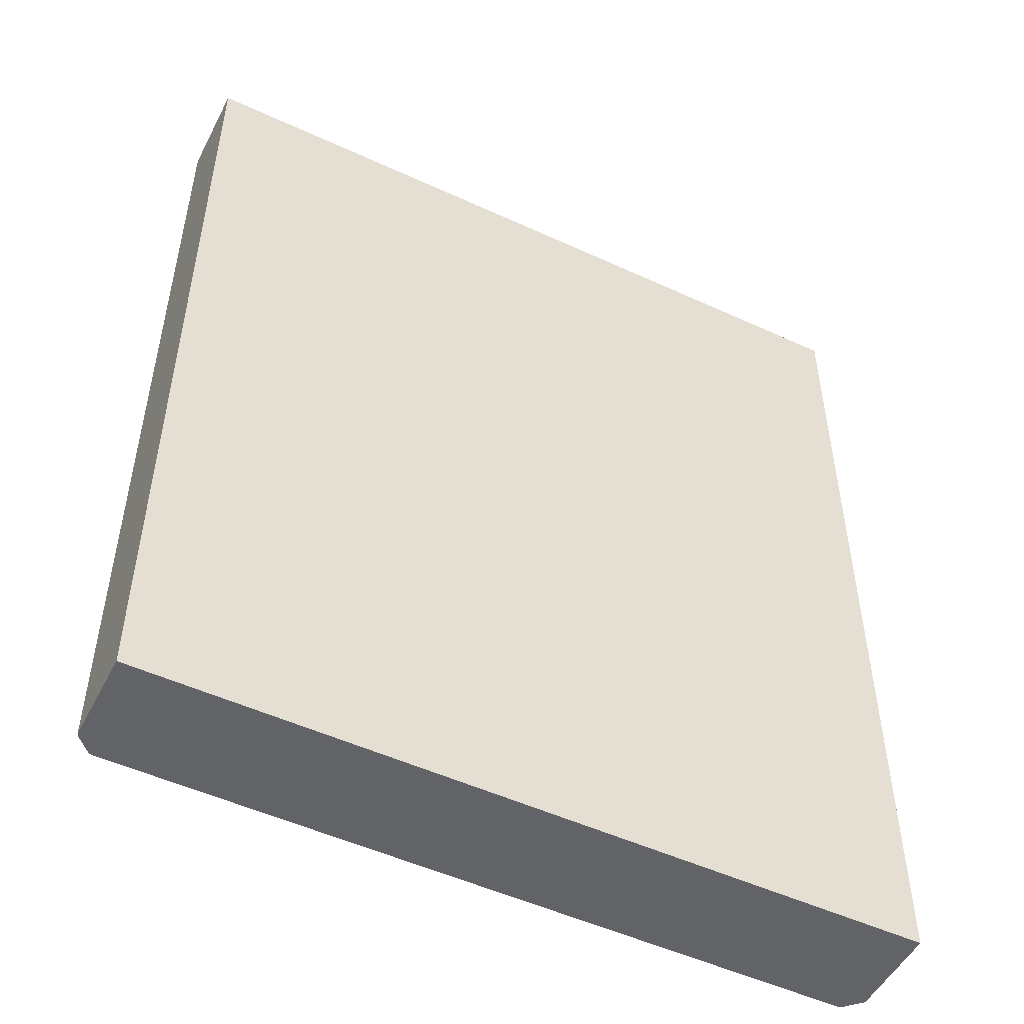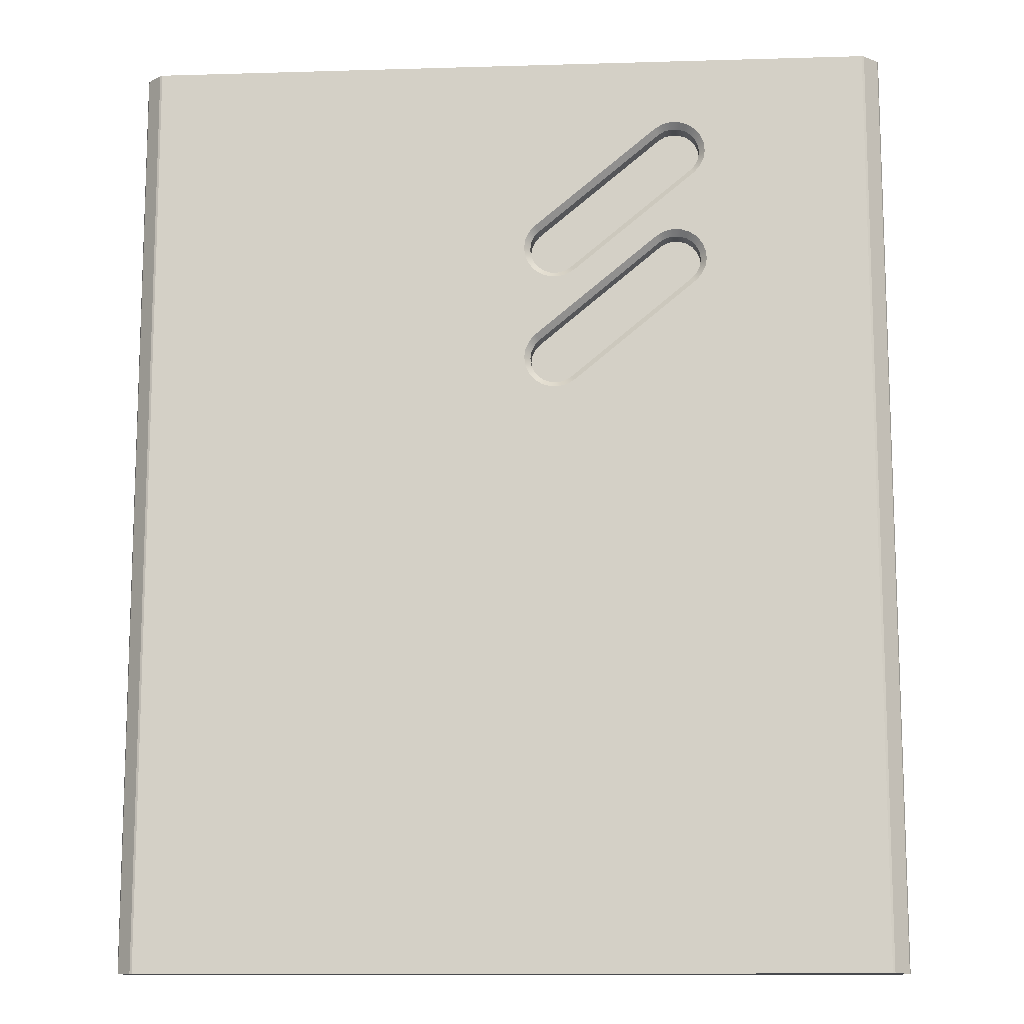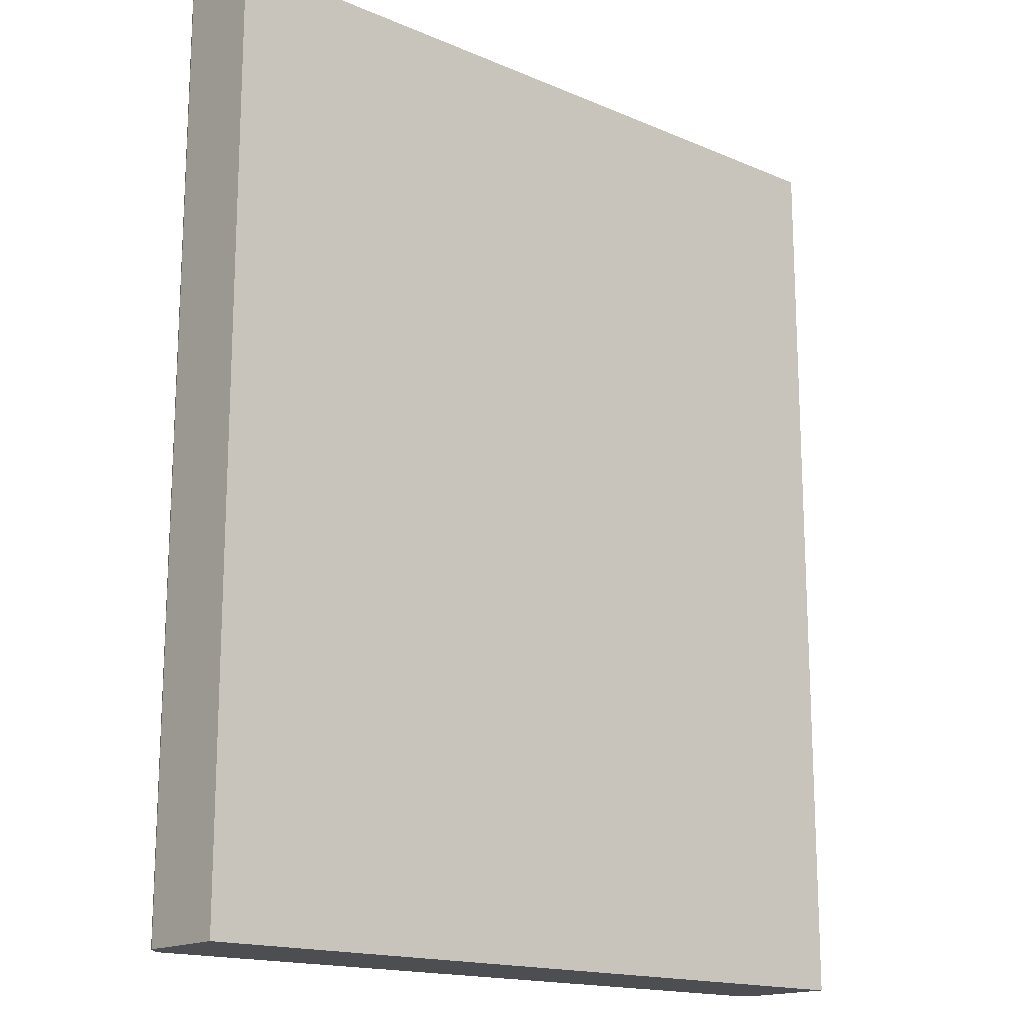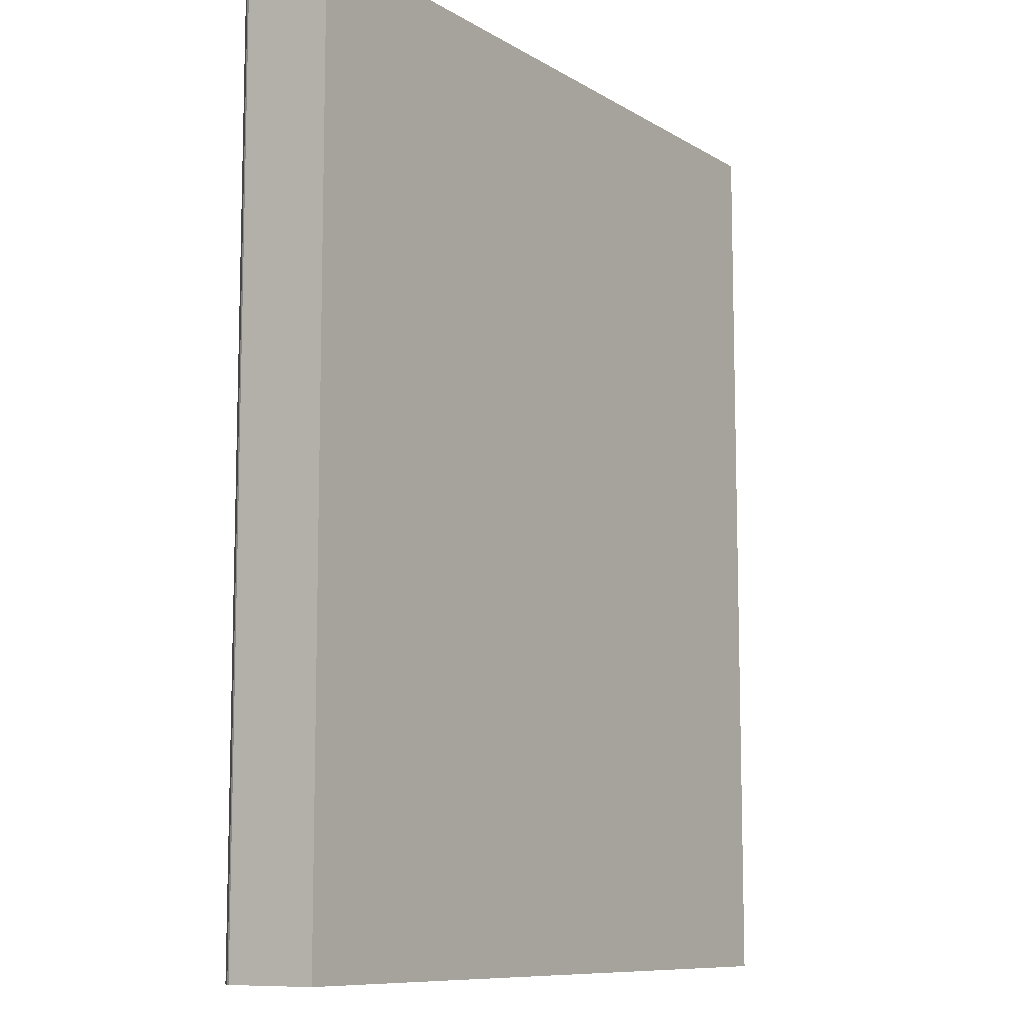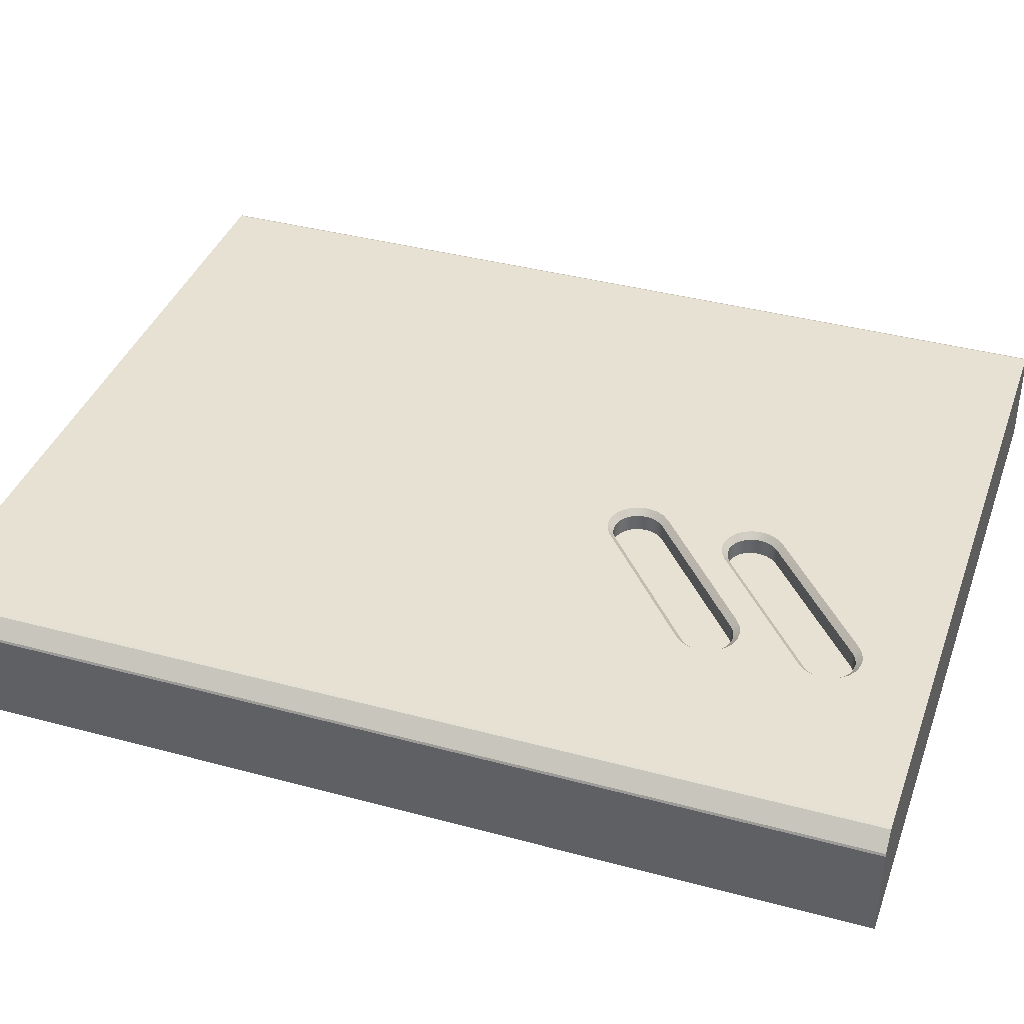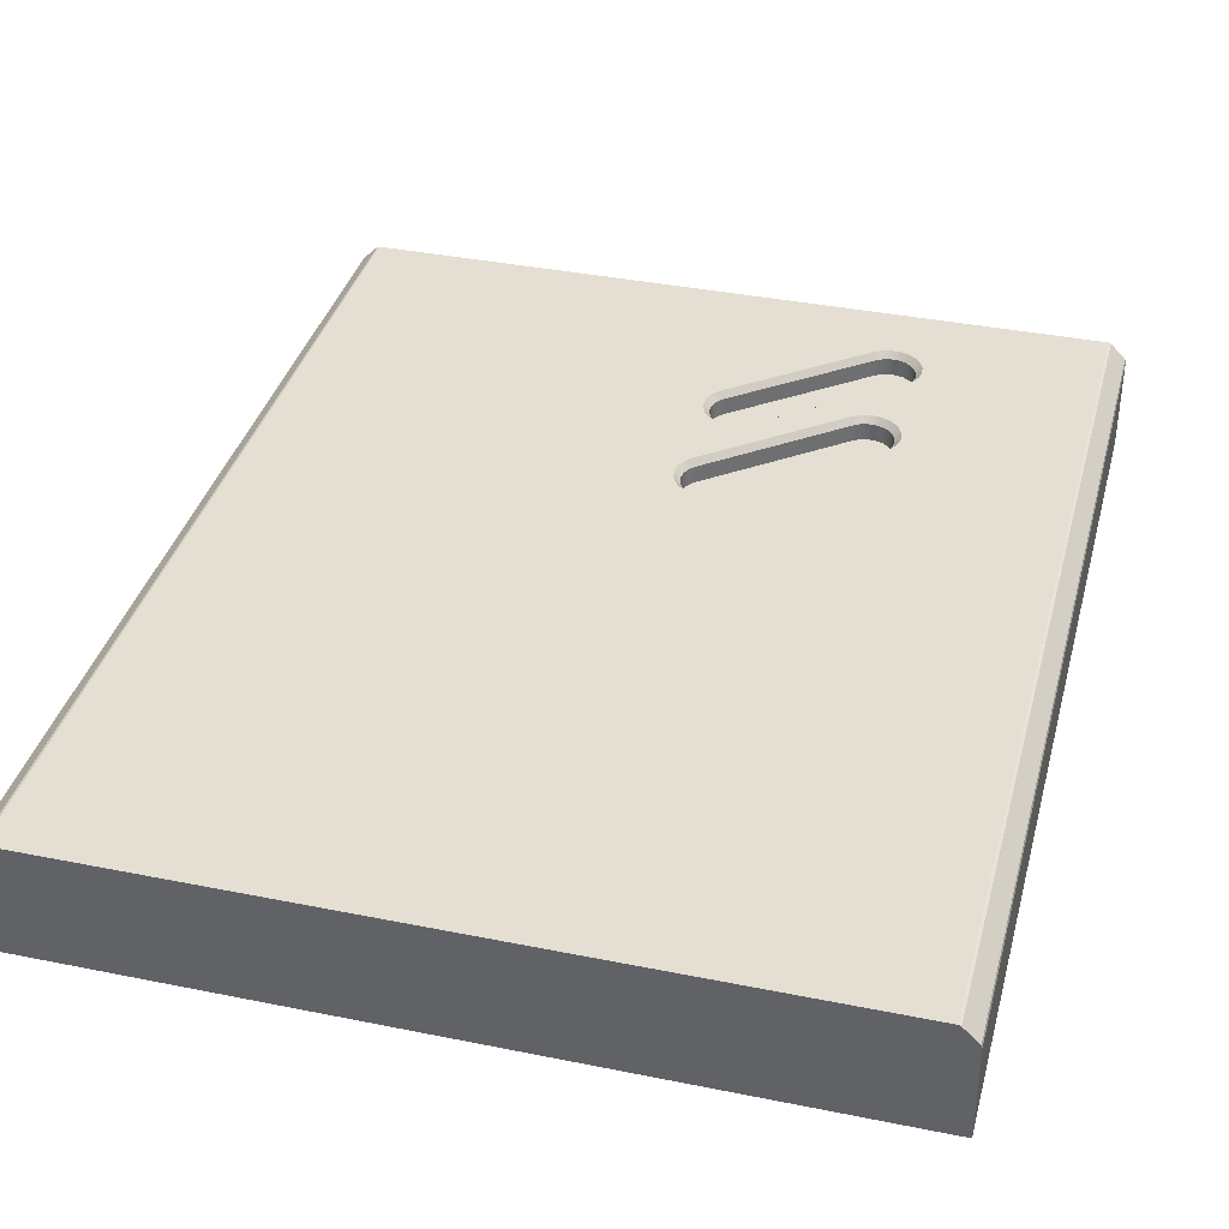
<metadata>
{"format":"obj","ext":"obj","renderer":"f3d","projection":"perspective","resolution":1024,"background":"white","views":[{"elev":-51.0,"azim":153.3,"up":"+Y"},{"elev":-12.1,"azim":4.0,"up":"+Y"},{"elev":-16.5,"azim":139.2,"up":"+Y"},{"elev":-9.7,"azim":123.8,"up":"+Y"},{"elev":38.6,"azim":108.8,"up":"+Z"},{"elev":37.1,"azim":14.6,"up":"+Z"}]}
</metadata>
<code>
o object1
g object1
v 0 21.71 -0
v 0 21.71 5.417
v 0 76.71 5.417
v 0 76.71 -0
v 0.05858 21.71 5.559
v 0.9414 21.71 6.441
v 1.083 21.71 6.5
v 44.42 21.71 6.5
v 44.56 21.71 6.441
v 45.44 21.71 5.559
v 45.5 21.71 5.417
v 45.5 21.71 -0
v 26.32 61.02 6.5
v 24.39 59.43 6.5
v 26.74 56.57 6.5
v 32.14 61.02 6.5
v 44.42 61.02 6.5
v 1.083 61.02 6.5
v 29.23 63.41 6.5
v 1.083 76.71 6.5
v 29.23 76.71 6.5
v 29.23 70.29 6.5
v 24.39 66.31 6.5
v 26.74 63.45 6.5
v 29.23 65.5 6.5
v 34.08 62.6 6.5
v 31.73 65.46 6.5
v 34.08 69.48 6.5
v 31.73 72.34 6.5
v 44.42 76.71 6.5
v 26.29 56.3 6.5
v 25.78 56.16 6.5
v 25.25 56.18 6.5
v 24.75 56.34 6.5
v 24.32 56.63 6.5
v 23.98 57.04 6.5
v 23.78 57.52 6.5
v 23.71 58.05 6.5
v 23.8 58.57 6.5
v 24.03 59.04 6.5
v 26.29 63.18 6.5
v 25.78 63.04 6.5
v 25.25 63.05 6.5
v 24.75 63.22 6.5
v 24.32 63.51 6.5
v 23.98 63.92 6.5
v 23.78 64.4 6.5
v 23.71 64.93 6.5
v 23.8 65.44 6.5
v 24.03 65.92 6.5
v 32.18 72.61 6.5
v 32.68 72.75 6.5
v 33.21 72.74 6.5
v 33.71 72.57 6.5
v 34.15 72.28 6.5
v 34.48 71.87 6.5
v 34.69 71.39 6.5
v 34.75 70.86 6.5
v 34.66 70.35 6.5
v 34.43 69.87 6.5
v 32.18 65.74 6.5
v 32.68 65.87 6.5
v 33.21 65.86 6.5
v 33.71 65.7 6.5
v 34.15 65.4 6.5
v 34.48 64.99 6.5
v 34.69 64.51 6.5
v 34.75 63.99 6.5
v 34.66 63.47 6.5
v 34.43 62.99 6.5
v 26.52 56.84 6.15
v 26.15 56.62 6.15
v 25.74 56.51 6.15
v 25.31 56.52 6.15
v 24.91 56.65 6.15
v 24.55 56.89 6.15
v 24.28 57.22 6.15
v 24.11 57.61 6.15
v 24.06 58.04 6.15
v 24.14 58.46 6.15
v 24.32 58.84 6.15
v 24.61 59.16 6.15
v 24.32 58.84 5.158
v 24.61 59.16 5.158
v 24.14 58.46 5.158
v 24.06 58.04 5.158
v 24.11 57.61 5.158
v 24.28 57.22 5.158
v 24.55 56.89 5.158
v 24.91 56.65 5.158
v 25.31 56.52 5.158
v 25.74 56.51 5.158
v 26.15 56.62 5.158
v 26.52 56.84 5.158
v 31.95 65.19 5.158
v 31.95 65.19 6.15
v 34.14 63.19 5.158
v 33.85 62.87 5.158
v 33.85 62.87 6.15
v 34.14 63.19 6.15
v 34.33 63.57 5.158
v 34.33 63.57 6.15
v 34.4 63.99 5.158
v 34.4 63.99 6.15
v 34.35 64.42 5.158
v 34.35 64.42 6.15
v 34.18 64.81 5.158
v 34.18 64.81 6.15
v 33.91 65.14 5.158
v 33.91 65.14 6.15
v 33.56 65.38 5.158
v 33.56 65.38 6.15
v 33.15 65.51 5.158
v 33.15 65.51 6.15
v 32.73 65.52 5.158
v 32.73 65.52 6.15
v 32.31 65.41 5.158
v 32.31 65.41 6.15
v 26.52 63.72 6.15
v 26.15 63.5 6.15
v 25.74 63.39 6.15
v 25.31 63.4 6.15
v 24.91 63.53 6.15
v 24.55 63.77 6.15
v 24.28 64.1 6.15
v 24.11 64.49 6.15
v 24.06 64.92 6.15
v 24.14 65.34 6.15
v 24.32 65.72 6.15
v 24.61 66.04 6.15
v 24.32 65.72 5.158
v 24.61 66.04 5.158
v 24.14 65.34 5.158
v 24.06 64.92 5.158
v 24.11 64.49 5.158
v 24.28 64.1 5.158
v 24.55 63.77 5.158
v 24.91 63.53 5.158
v 25.31 63.4 5.158
v 25.74 63.39 5.158
v 26.15 63.5 5.158
v 26.52 63.72 5.158
v 31.95 72.07 5.158
v 31.95 72.07 6.15
v 34.14 70.07 5.158
v 33.85 69.75 5.158
v 33.85 69.75 6.15
v 34.14 70.07 6.15
v 34.33 70.45 5.158
v 34.33 70.45 6.15
v 34.4 70.87 5.158
v 34.4 70.87 6.15
v 34.35 71.3 5.158
v 34.35 71.3 6.15
v 34.18 71.69 5.158
v 34.18 71.69 6.15
v 33.91 72.02 5.158
v 33.91 72.02 6.15
v 33.56 72.26 5.158
v 33.56 72.26 6.15
v 33.15 72.39 5.158
v 33.15 72.39 6.15
v 32.73 72.4 5.158
v 32.73 72.4 6.15
v 32.31 72.29 5.158
v 32.31 72.29 6.15
v 44.56 76.71 6.441
v 45.44 76.71 5.559
v 45.5 76.71 5.417
v 45.5 76.71 -0
v 0.9414 76.71 6.441
v 0.05858 76.71 5.559
f 1 2 3 4
f 11 10 9
f 12 11 8
f 8 7 1
f 7 2 1
f 6 5 2
f 7 6 2
f 1 12 8
f 11 9 8
f 17 16 15
f 7 15 31
f 7 39 40
f 40 14 18
f 46 18 13
f 13 44 45
f 13 43 44
f 13 42 43
f 13 41 42
f 13 24 41
f 19 25 24
f 28 25 27
f 60 28 65
f 59 60 66
f 58 59 67
f 30 58 68
f 30 69 70
f 30 68 69
f 30 56 57
f 30 55 56
f 30 54 55
f 30 53 54
f 30 52 53
f 30 51 52
f 21 29 51
f 21 22 29
f 23 21 20
f 23 22 21
f 30 21 51
f 30 57 58
f 58 67 68
f 59 66 67
f 60 65 66
f 28 64 65
f 28 63 64
f 28 62 63
f 28 61 62
f 28 27 61
f 25 19 27
f 13 19 24
f 13 45 46
f 46 47 18
f 47 48 18
f 48 49 18
f 49 50 18
f 50 23 18
f 23 20 18
f 14 13 18
f 7 38 39
f 7 37 38
f 7 36 37
f 7 35 36
f 7 34 35
f 7 33 34
f 7 32 33
f 7 31 32
f 40 18 7
f 7 8 15
f 70 17 30
f 70 26 17
f 26 16 17
f 8 17 15
f 31 15 71 72
f 71 16 99
f 100 99 26 70
f 70 69 102 100
f 69 68 104 102
f 68 67 106 104
f 67 66 108 106
f 66 65 110 108
f 65 64 112 110
f 64 63 114 112
f 63 62 116 114
f 62 61 118 116
f 61 27 96 118
f 96 19 82
f 13 14 82
f 81 82 14 40
f 40 39 80 81
f 39 38 79 80
f 38 37 78 79
f 37 36 77 78
f 36 35 76 77
f 35 34 75 76
f 34 33 74 75
f 33 32 73 74
f 19 13 82
f 96 27 19
f 16 26 99
f 71 15 16
f 32 31 72 73
f 83 84 82 81
f 95 96 82 84
f 118 96 95 117
f 117 115 116 118
f 115 113 114 116
f 113 111 112 114
f 111 109 110 112
f 109 107 108 110
f 107 105 106 108
f 105 103 104 106
f 103 101 102 104
f 101 97 100 102
f 97 98 99 100
f 94 71 99 98
f 72 71 94 93
f 93 92 73 72
f 92 91 74 73
f 91 90 75 74
f 90 89 76 75
f 89 88 77 76
f 88 87 78 77
f 87 86 79 78
f 86 85 80 79
f 85 83 81 80
f 113 115 117
f 109 117 95
f 95 98 107
f 97 103 107
f 97 101 103
f 103 105 107
f 84 94 98
f 88 89 94
f 89 91 93
f 91 92 93
f 89 90 91
f 83 86 88
f 83 85 86
f 86 87 88
f 89 93 94
f 84 88 94
f 84 83 88
f 98 97 107
f 95 84 98
f 107 109 95
f 109 113 117
f 109 111 113
f 41 24 119 120
f 119 25 147
f 148 147 28 60
f 60 59 150 148
f 59 58 152 150
f 58 57 154 152
f 57 56 156 154
f 56 55 158 156
f 55 54 160 158
f 54 53 162 160
f 53 52 164 162
f 52 51 166 164
f 51 29 144 166
f 144 22 130
f 129 130 23 50
f 50 49 128 129
f 49 48 127 128
f 48 47 126 127
f 47 46 125 126
f 46 45 124 125
f 45 44 123 124
f 44 43 122 123
f 43 42 121 122
f 22 23 130
f 144 29 22
f 25 28 147
f 119 24 25
f 42 41 120 121
f 131 132 130 129
f 143 144 130 132
f 166 144 143 165
f 165 163 164 166
f 163 161 162 164
f 161 159 160 162
f 159 157 158 160
f 157 155 156 158
f 155 153 154 156
f 153 151 152 154
f 151 149 150 152
f 149 145 148 150
f 145 146 147 148
f 142 119 147 146
f 120 119 142 141
f 141 140 121 120
f 140 139 122 121
f 139 138 123 122
f 138 137 124 123
f 137 136 125 124
f 136 135 126 125
f 135 134 127 126
f 134 133 128 127
f 133 131 129 128
f 161 163 165
f 157 165 143
f 143 132 146
f 146 145 155
f 151 153 155
f 145 151 155
f 145 149 151
f 132 142 146
f 136 137 142
f 137 139 141
f 139 140 141
f 137 138 139
f 131 134 136
f 131 133 134
f 134 135 136
f 137 141 142
f 132 136 142
f 132 131 136
f 146 155 157
f 157 143 146
f 157 161 165
f 157 159 161
f 167 30 17
f 17 8 9
f 9 167 17
f 168 167 9 10
f 10 11 169 168
f 170 169 11 12
f 5 6 171 172
f 18 20 171
f 6 18 171
f 6 7 18
f 170 12 1 4
f 167 168 169
f 21 30 169
f 170 4 21
f 4 3 20
f 3 171 20
f 3 172 171
f 4 20 21
f 169 170 21
f 30 167 169
f 2 5 172 3

</code>
